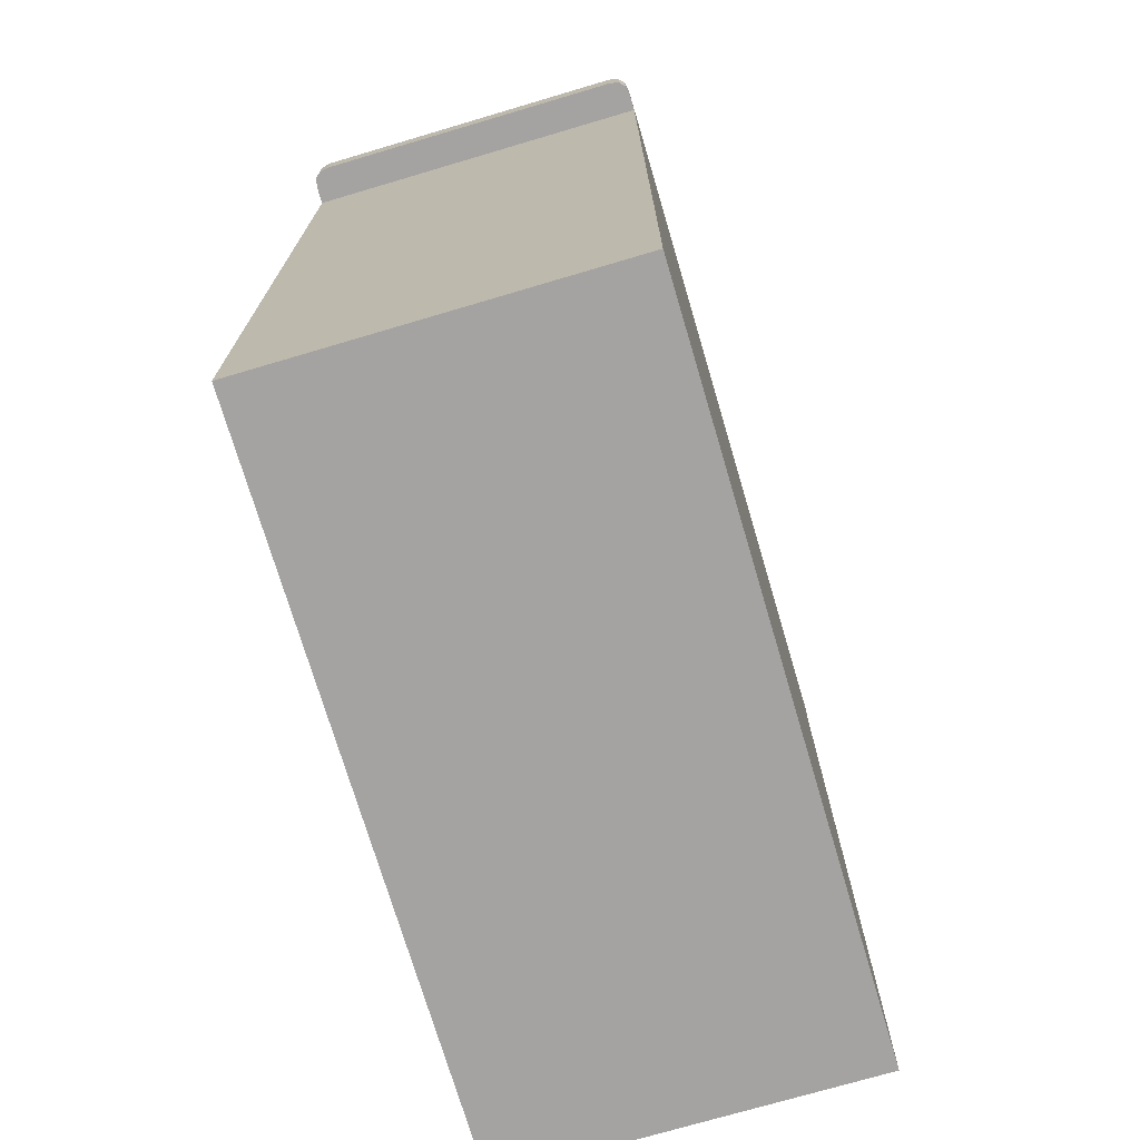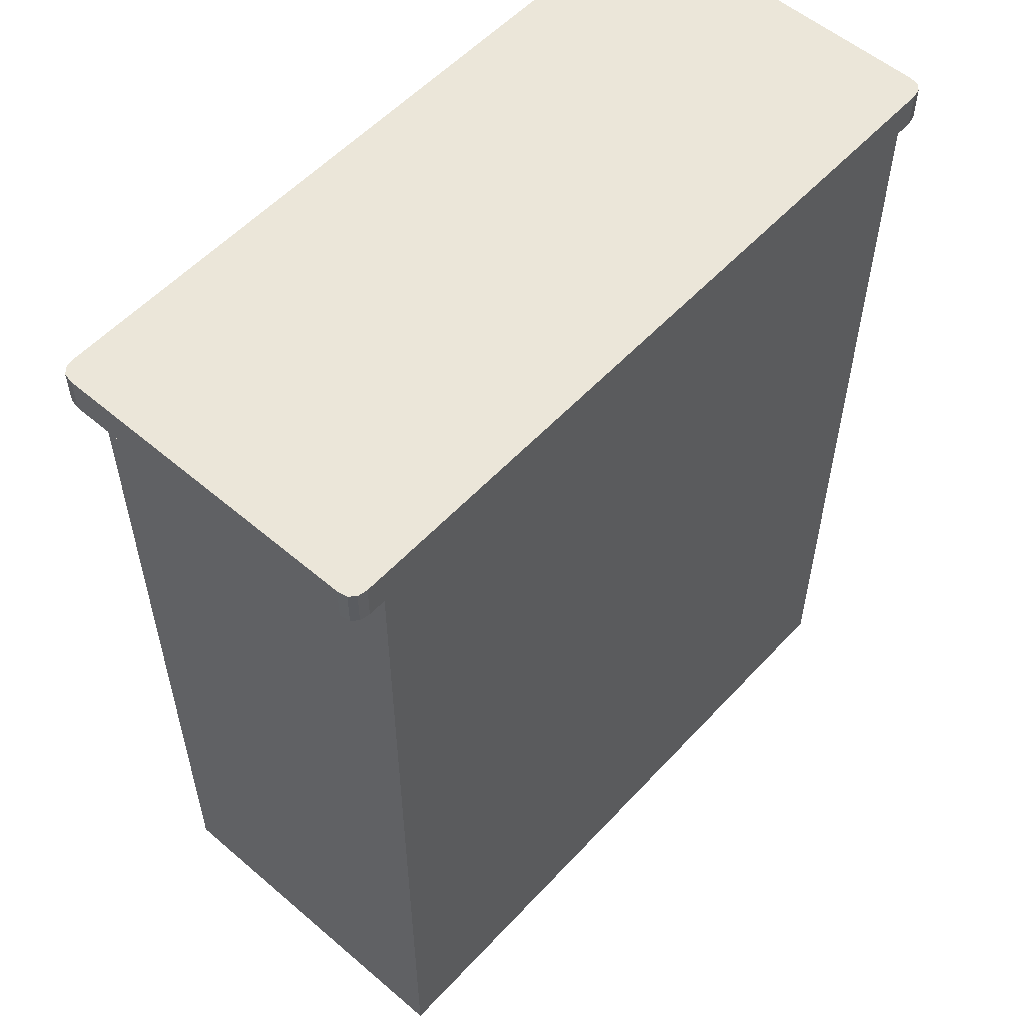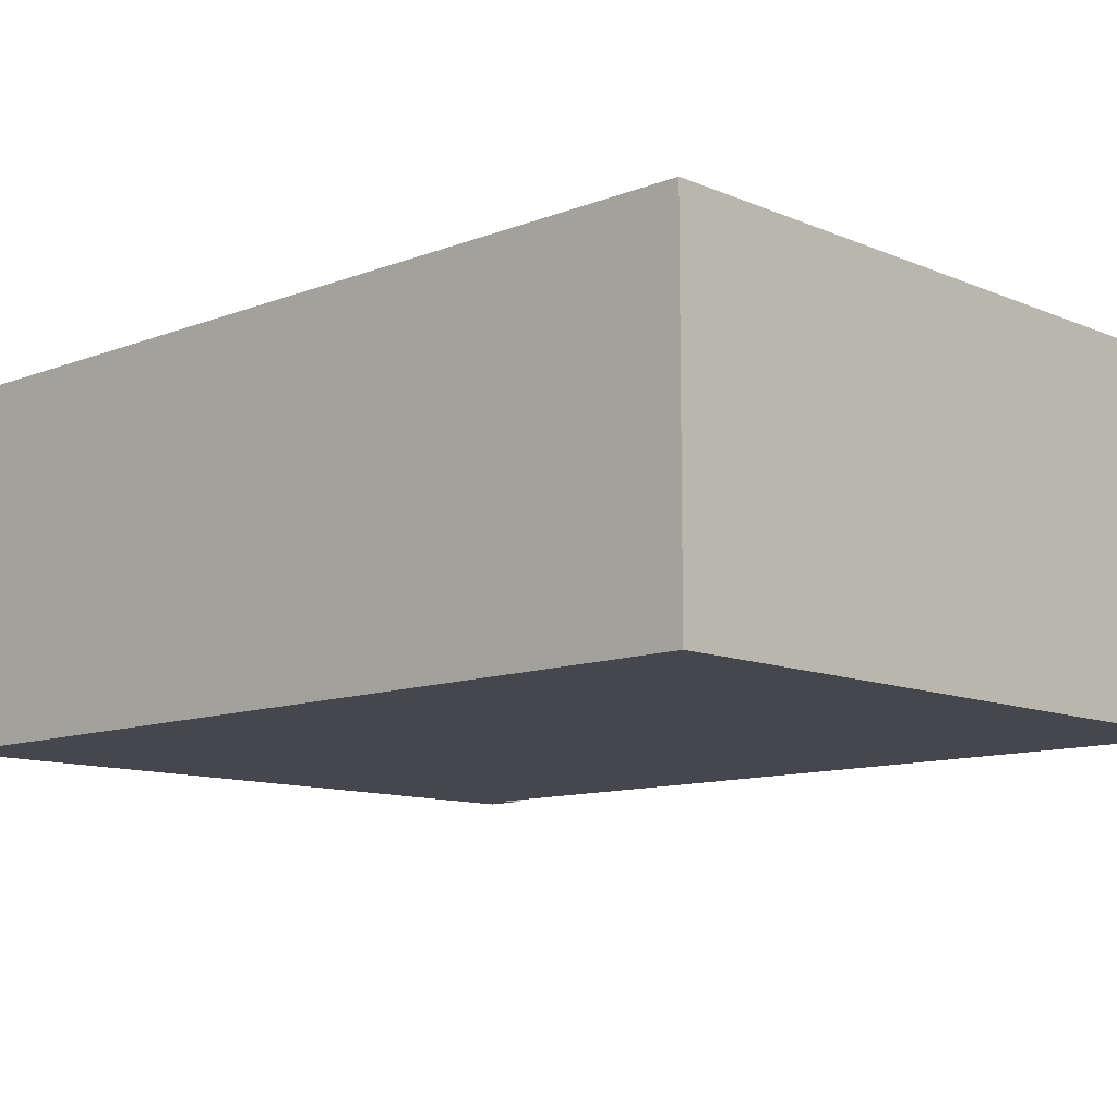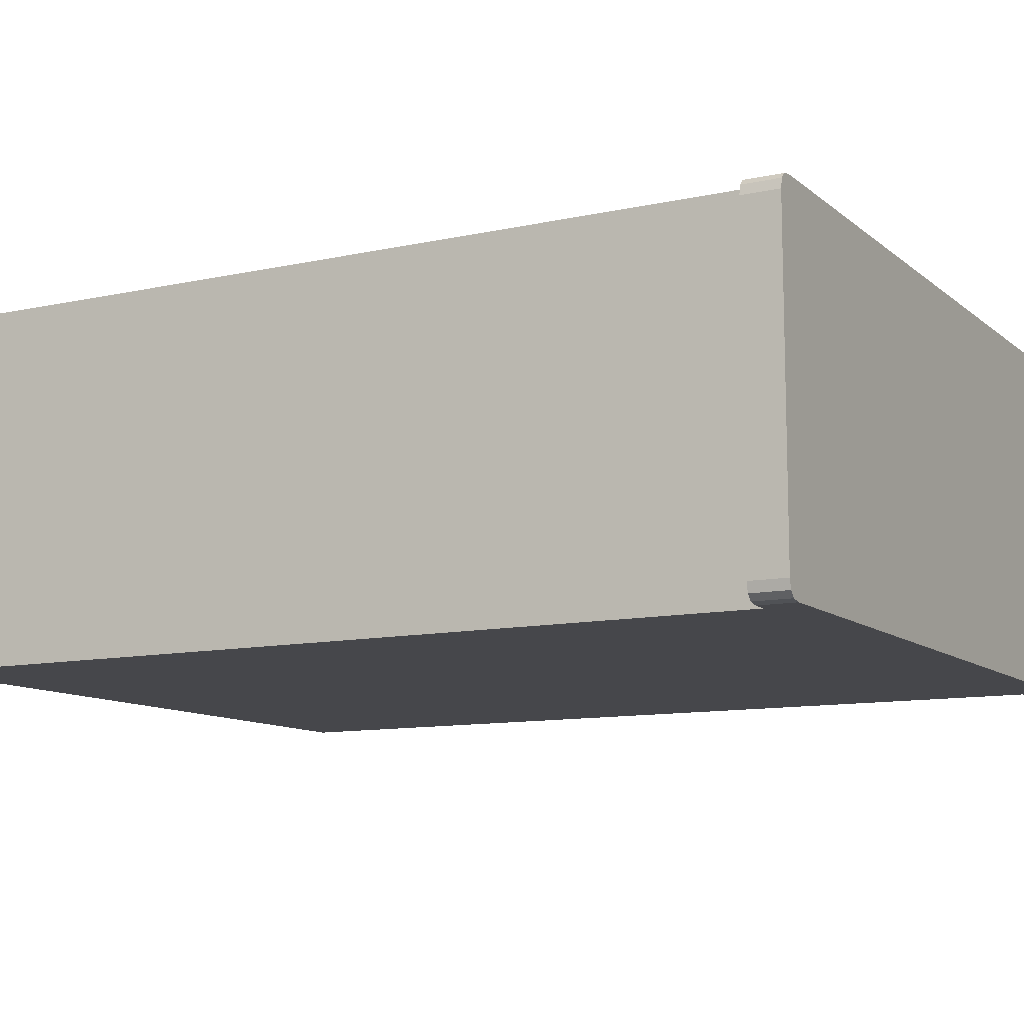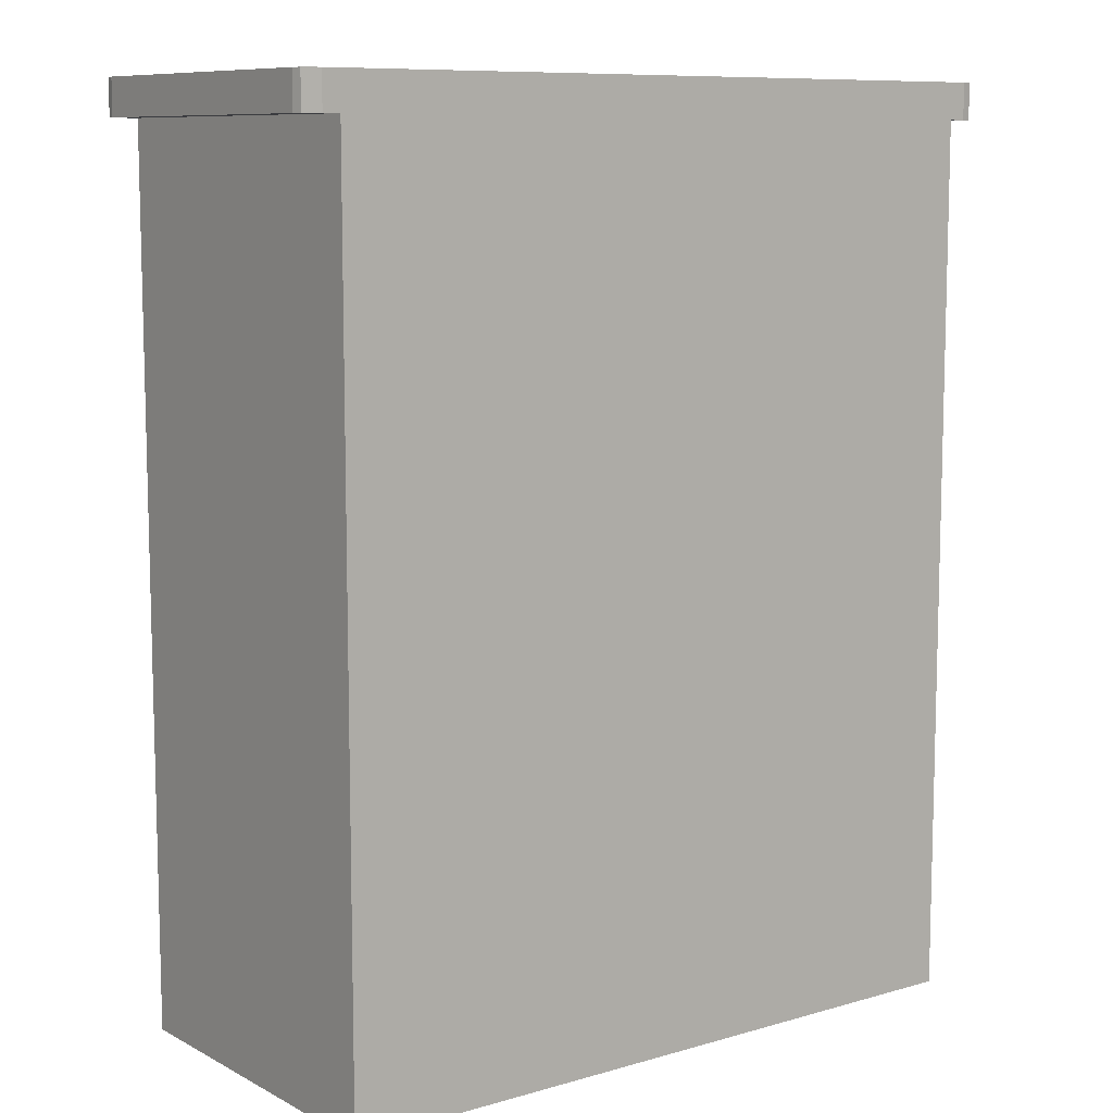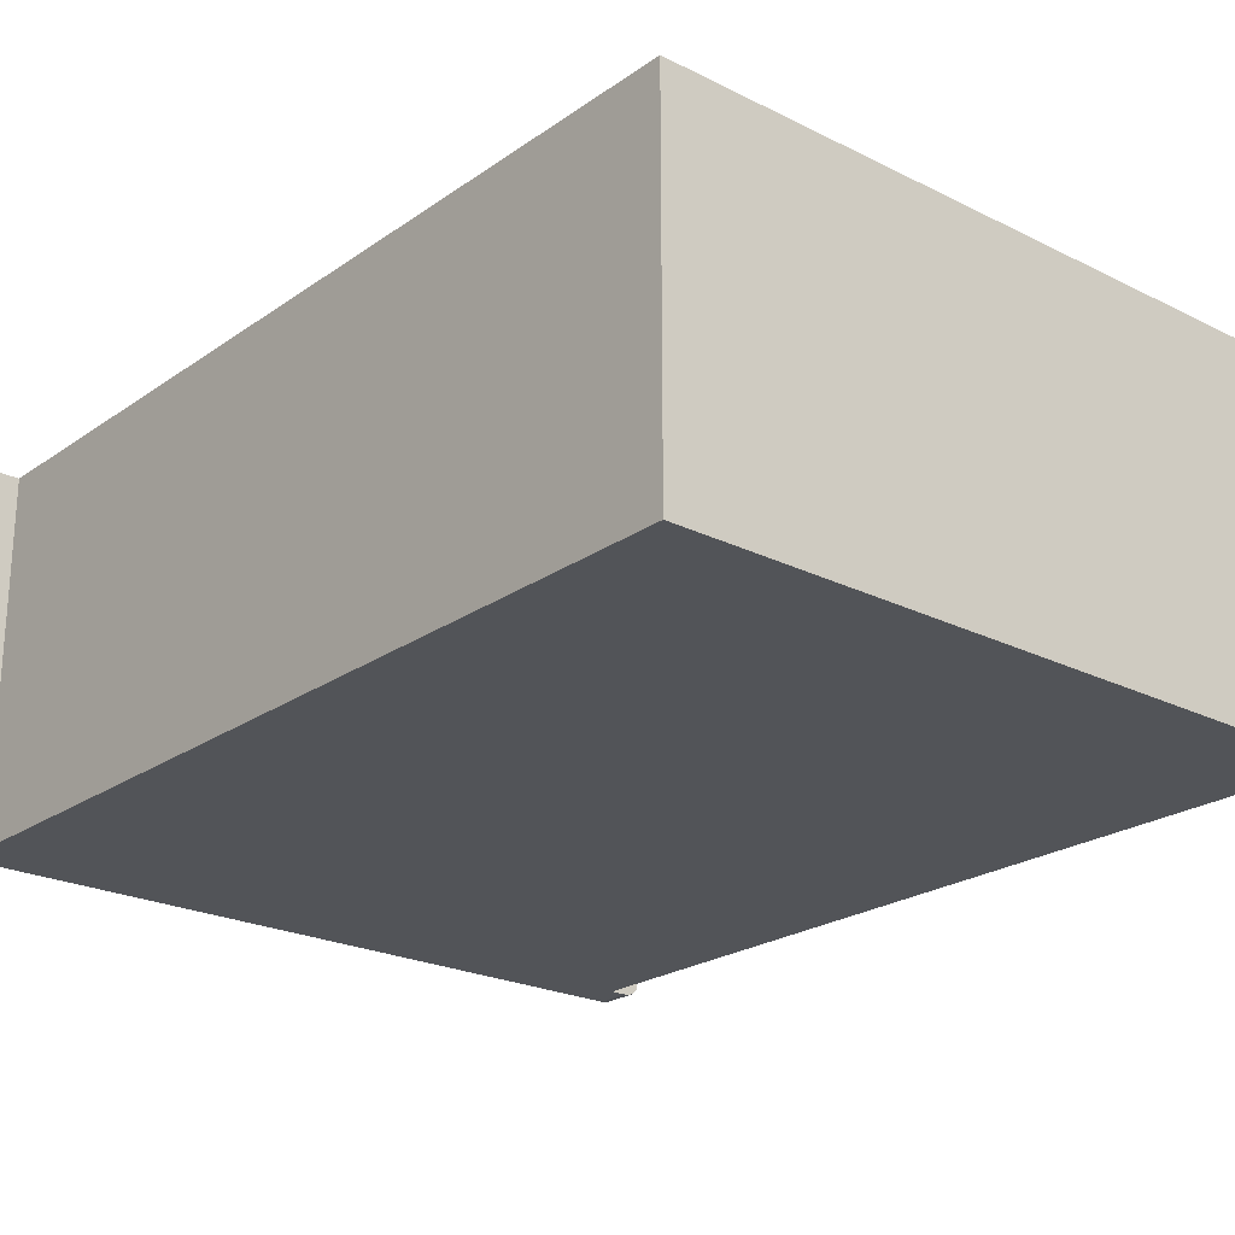
<metadata>
{"format":"obj","ext":"obj","renderer":"f3d","projection":"perspective","resolution":1024,"background":"white","views":[{"elev":-73.1,"azim":-73.5,"up":"+Z"},{"elev":55.4,"azim":-48.1,"up":"+Z"},{"elev":-10.9,"azim":133.7,"up":"+Y"},{"elev":-10.8,"azim":-61.3,"up":"+Y"},{"elev":9.3,"azim":143.0,"up":"+Z"},{"elev":-22.9,"azim":139.6,"up":"+Y"}]}
</metadata>
<code>
v  -21.07 0 29.05
v  19.74 0 29.05
v  -21.07 0 -24.13
v  19.74 0 -24.13
v  -21.07 20.4 29.05
v  19.74 20.4 29.05
v  -21.07 20.4 -24.13
v  19.74 20.4 -24.13
v  -21.07 0 26.94
v  19.74 0 26.94
v  19.74 20.4 26.94
v  -21.07 20.4 26.94
v  -22.07 0 26.94
v  -22.07 0 29.05
v  -22.07 20.4 29.05
v  -22.07 20.4 26.94
v  20.74 20.4 26.94
v  20.74 20.4 29.05
v  20.74 0 29.05
v  20.74 0 26.94
v  -23.07 1 26.94
v  -23.07 1 29.05
v  -23.07 19.4 29.05
v  -23.07 19.4 26.94
v  21.74 19.4 26.94
v  21.74 19.4 29.05
v  21.74 1 29.05
v  21.74 1 26.94
v  -22.62 0.1111 26.94
v  -22.95 0.4444 26.94
v  -22.95 0.4444 29.05
v  -22.62 0.1111 29.05
v  -22.62 20.29 29.05
v  -22.95 19.95 29.05
v  -22.95 19.95 26.94
v  -22.62 20.29 26.94
v  21.29 20.29 26.94
v  21.63 19.95 26.94
v  21.63 19.95 29.05
v  21.29 20.29 29.05
v  21.29 0.1111 29.05
v  21.63 0.4444 29.05
v  21.63 0.4444 26.94
v  21.29 0.1111 26.94
g Box001
f 9 10 2 1
f 6 11 12 5
f 1 2 6 5
f 28 25 26 27
f 4 3 7 8
f 9 12 7 3
f 3 4 10 9
f 8 7 12 11
f 4 8 11 10
f 22 23 24 21
f 9 1 14 13
f 5 15 33 34
f 5 34 23 1
f 23 22 31 32
f 23 32 14 1
f 5 12 16 15
f 9 13 29 30
f 9 30 21 12
f 21 24 35 36
f 21 36 16 12
f 11 6 18 17
f 2 19 41 42
f 2 42 27 6
f 27 26 39 40
f 27 40 18 6
f 2 10 20 19
f 11 17 37 38
f 11 38 25 10
f 25 28 43 44
f 25 44 20 10
f 31 22 21 30
f 35 24 23 34
f 39 26 25 38
f 43 28 27 42
f 32 31 30 29
f 14 32 29 13
f 36 35 34 33
f 16 36 33 15
f 40 39 38 37
f 18 40 37 17
f 44 43 42 41
f 20 44 41 19

</code>
